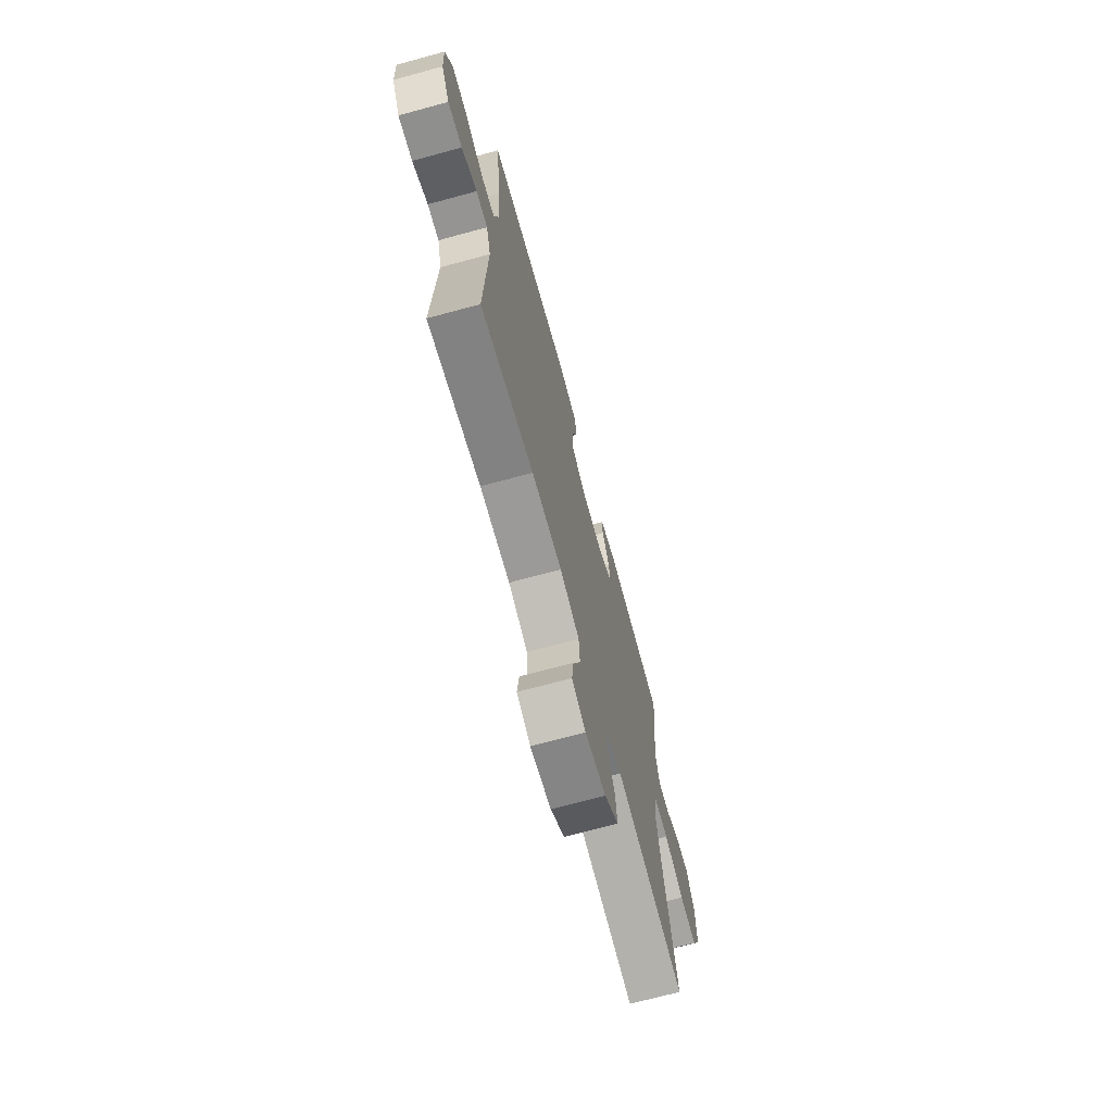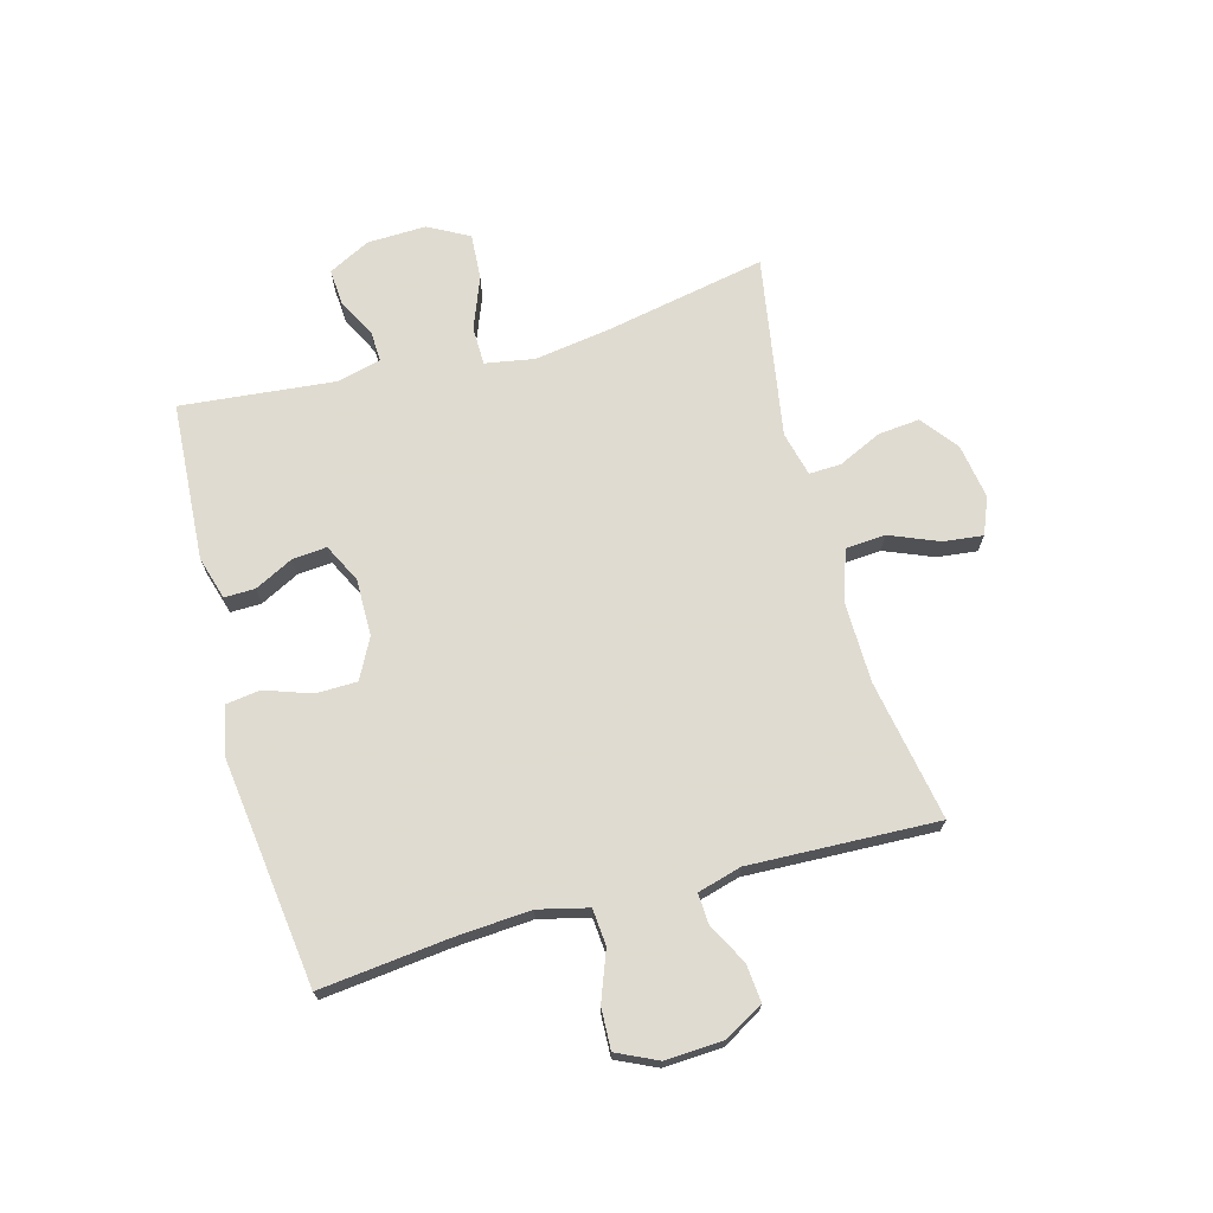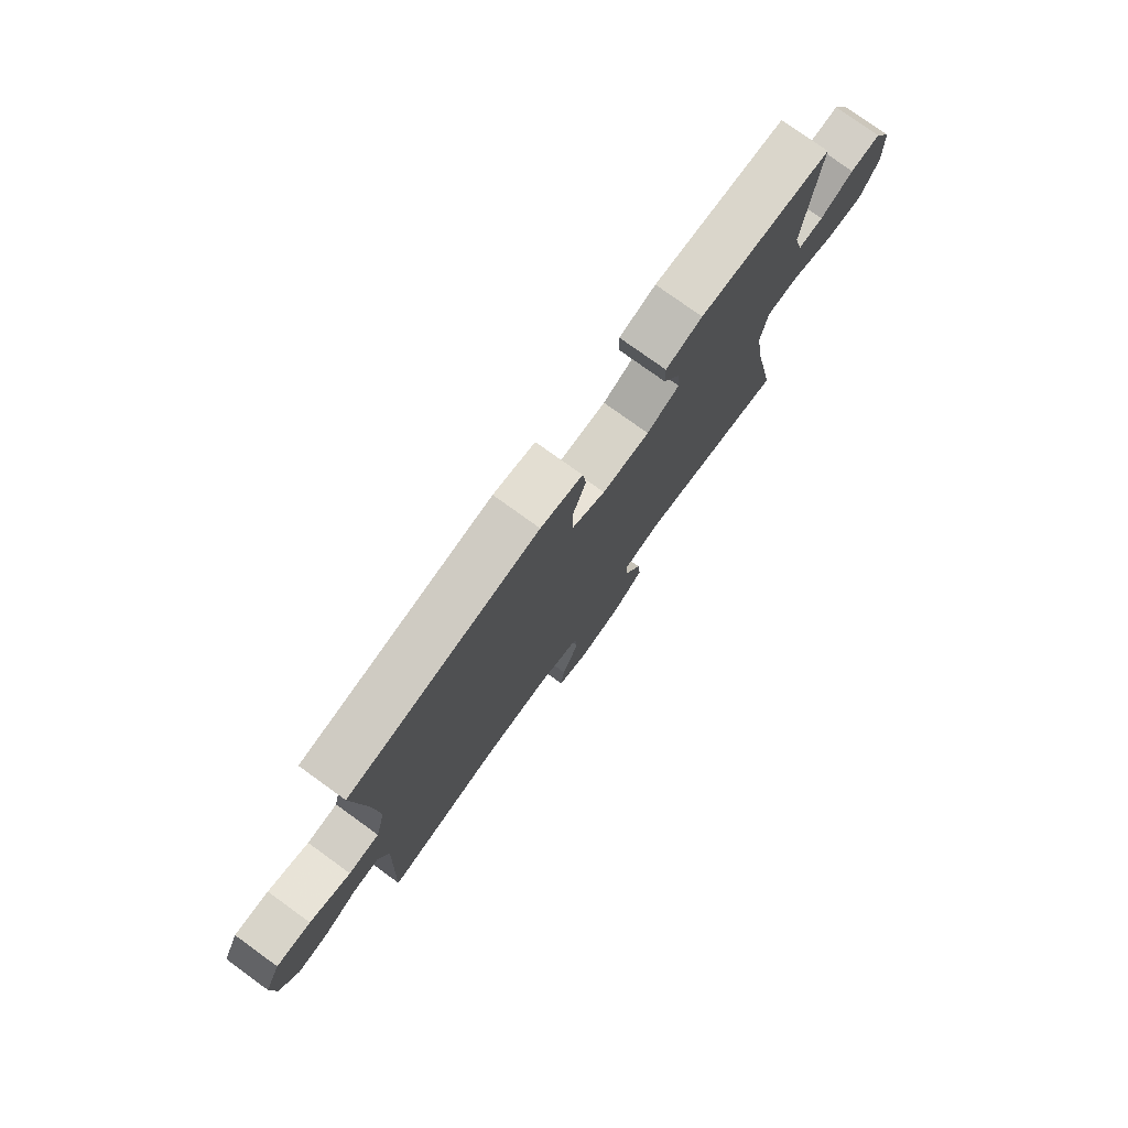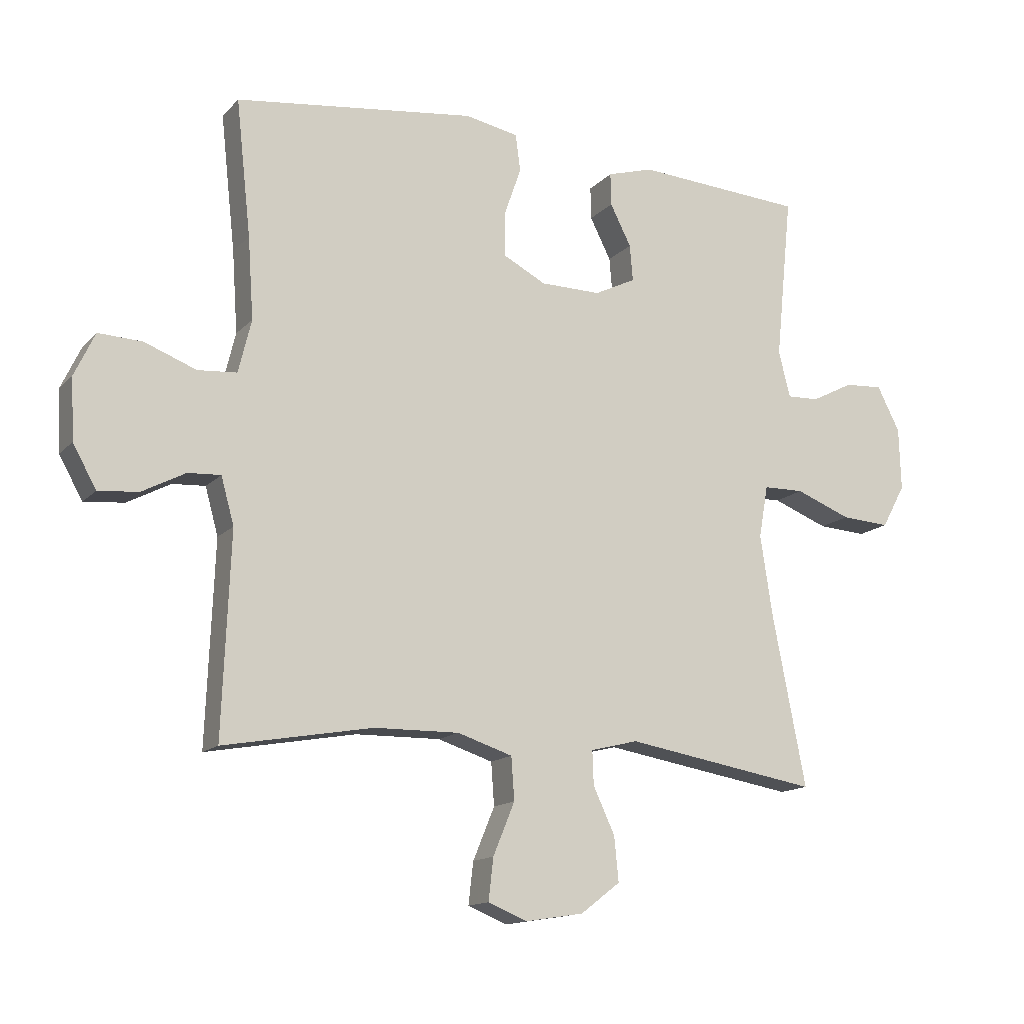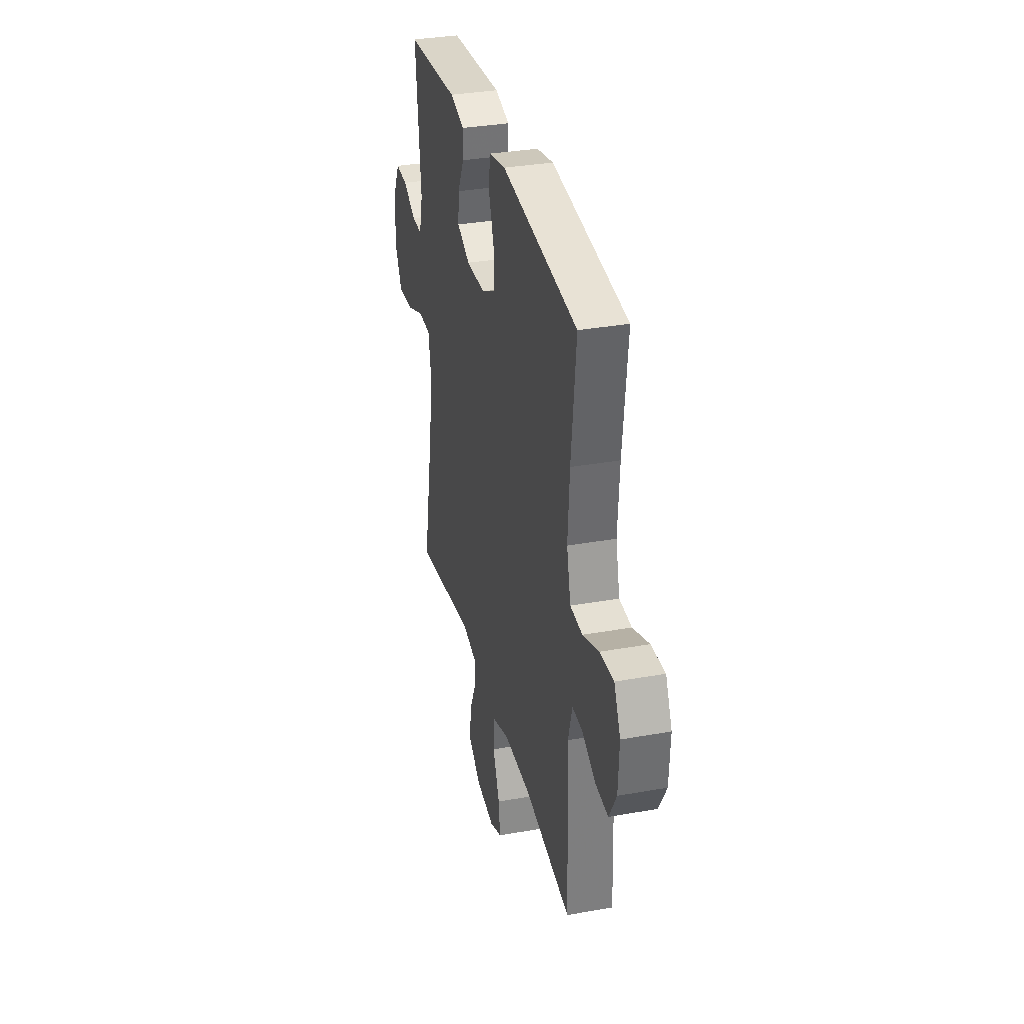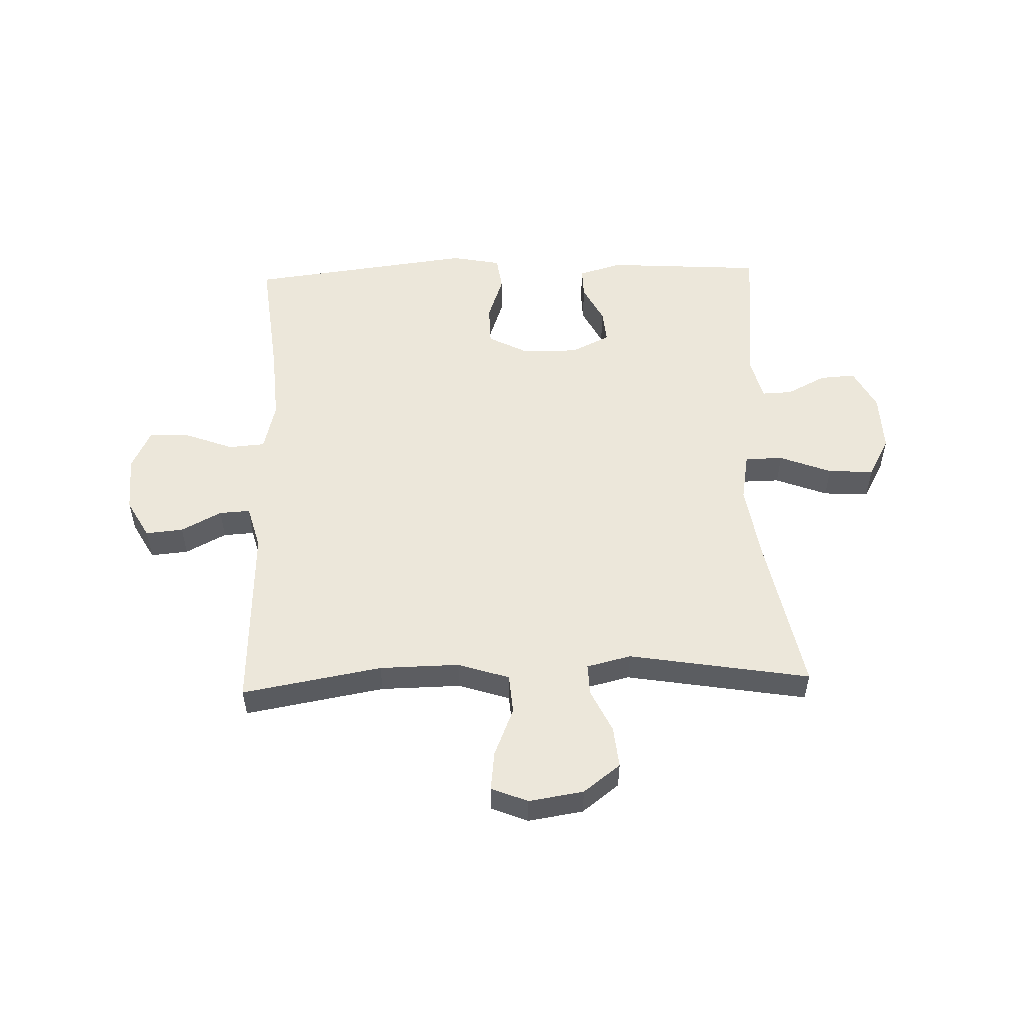
<metadata>
{"format":"obj","ext":"obj","renderer":"f3d","projection":"perspective","resolution":1024,"background":"white","views":[{"elev":-70.2,"azim":105.2,"up":"+Z"},{"elev":70.2,"azim":74.6,"up":"+Y"},{"elev":77.5,"azim":125.8,"up":"+Z"},{"elev":-14.2,"azim":153.6,"up":"+Z"},{"elev":33.2,"azim":76.1,"up":"+Z"},{"elev":52.9,"azim":178.1,"up":"+Y"}]}
</metadata>
<code>
v -0.5 0.07 0.5
v -0.227 0.07 0.518
v -0.152 0.07 0.496
v -0.153 0.07 0.443
v -0.187 0.07 0.376
v -0.192 0.07 0.317
v -0.125 0.07 0.284
v -0.027 0.07 0.285
v 0.042 0.07 0.321
v 0.043 0.07 0.392
v 0.015 0.07 0.472
v 0.023 0.07 0.532
v 0.109 0.07 0.549
v 0.5 0.07 0.5
v 0.476 0.07 0.28
v 0.467 0.07 0.148
v 0.488 0.07 0.062
v 0.551 0.07 0.057
v 0.635 0.07 0.089
v 0.706 0.07 0.092
v 0.739 0.07 0.022
v 0.734 0.07 -0.077
v 0.696 0.07 -0.145
v 0.631 0.07 -0.139
v 0.561 0.07 -0.102
v 0.508 0.07 -0.099
v 0.487 0.07 -0.175
v 0.5 0.07 -0.5
v 0.258 0.07 -0.457
v 0.12 0.07 -0.455
v 0.031 0.07 -0.484
v 0.026 0.07 -0.553
v 0.061 0.07 -0.638
v 0.069 0.07 -0.706
v 0.006 0.07 -0.732
v -0.089 0.07 -0.717
v -0.153 0.07 -0.668
v -0.146 0.07 -0.596
v -0.111 0.07 -0.521
v -0.109 0.07 -0.466
v -0.186 0.07 -0.447
v -0.5 0.07 -0.5
v -0.446 0.07 -0.223
v -0.426 0.07 -0.091
v -0.441 0.07 -0.006
v -0.507 0.07 -0.005
v -0.597 0.07 -0.04
v -0.676 0.07 -0.045
v -0.714 0.07 0.025
v -0.711 0.07 0.127
v -0.674 0.07 0.199
v -0.612 0.07 0.195
v -0.544 0.07 0.16
v -0.492 0.07 0.158
v -0.473 0.07 0.233
v -0.5 0 0.5
v -0.227 0 0.518
v -0.152 0 0.496
v -0.153 0 0.443
v -0.187 0 0.376
v -0.192 0 0.317
v -0.125 0 0.284
v -0.027 0 0.285
v 0.042 0 0.321
v 0.043 0 0.392
v 0.015 0 0.472
v 0.023 0 0.532
v 0.109 0 0.549
v 0.5 0 0.5
v 0.476 0 0.28
v 0.467 0 0.148
v 0.488 0 0.062
v 0.551 0 0.057
v 0.635 0 0.089
v 0.706 0 0.092
v 0.739 0 0.022
v 0.734 0 -0.077
v 0.696 0 -0.145
v 0.631 0 -0.139
v 0.561 0 -0.102
v 0.508 0 -0.099
v 0.487 0 -0.175
v 0.5 0 -0.5
v 0.258 0 -0.457
v 0.12 0 -0.455
v 0.031 0 -0.484
v 0.026 0 -0.553
v 0.061 0 -0.638
v 0.069 0 -0.706
v 0.006 0 -0.732
v -0.089 0 -0.717
v -0.153 0 -0.668
v -0.146 0 -0.596
v -0.111 0 -0.521
v -0.109 0 -0.466
v -0.186 0 -0.447
v -0.5 0 -0.5
v -0.446 0 -0.223
v -0.426 0 -0.091
v -0.441 0 -0.006
v -0.507 0 -0.005
v -0.597 0 -0.04
v -0.676 0 -0.045
v -0.714 0 0.025
v -0.711 0 0.127
v -0.674 0 0.199
v -0.612 0 0.195
v -0.544 0 0.16
v -0.492 0 0.158
v -0.473 0 0.233
f 51 52 53
f 50 51 53
f 49 50 53
f 48 49 53
f 47 48 53
f 46 47 53
f 45 46 53 54
f 41 42 43
f 40 41 43 44
f 37 38 39
f 36 37 39
f 35 36 39
f 34 35 39
f 33 34 39
f 32 33 39
f 31 32 39 40
f 40 44 45
f 31 40 45
f 30 31 45
f 27 28 29
f 45 54 55
f 30 45 55
f 29 30 55
f 27 29 55
f 26 27 55
f 23 24 25
f 22 23 25
f 21 22 25
f 20 21 25
f 19 20 25
f 18 19 25
f 13 14 15
f 12 13 15
f 11 12 15
f 10 11 15
f 9 10 15 16
f 8 9 16 17
f 3 4 5
f 2 3 5
f 1 2 5
f 55 1 5
f 55 5 6
f 26 55 6 7
f 17 18 25 26
f 7 8 17 26
f 108 107 106
f 108 106 105
f 108 105 104
f 108 104 103
f 108 103 102
f 108 102 101
f 109 108 101 100
f 98 97 96
f 99 98 96 95
f 94 93 92
f 94 92 91
f 94 91 90
f 94 90 89
f 94 89 88
f 94 88 87
f 95 94 87 86
f 100 99 95
f 100 95 86
f 100 86 85
f 84 83 82
f 110 109 100
f 110 100 85
f 110 85 84
f 110 84 82
f 110 82 81
f 80 79 78
f 80 78 77
f 80 77 76
f 80 76 75
f 80 75 74
f 80 74 73
f 70 69 68
f 70 68 67
f 70 67 66
f 70 66 65
f 71 70 65 64
f 72 71 64 63
f 60 59 58
f 60 58 57
f 60 57 56
f 60 56 110
f 61 60 110
f 62 61 110 81
f 81 80 73 72
f 81 72 63 62
f 1 56 57 2
f 2 57 58 3
f 3 58 59 4
f 4 59 60 5
f 5 60 61 6
f 6 61 62 7
f 7 62 63 8
f 8 63 64 9
f 9 64 65 10
f 10 65 66 11
f 11 66 67 12
f 12 67 68 13
f 13 68 69 14
f 14 69 70 15
f 15 70 71 16
f 16 71 72 17
f 17 72 73 18
f 18 73 74 19
f 19 74 75 20
f 20 75 76 21
f 21 76 77 22
f 22 77 78 23
f 23 78 79 24
f 24 79 80 25
f 25 80 81 26
f 26 81 82 27
f 27 82 83 28
f 28 83 84 29
f 29 84 85 30
f 30 85 86 31
f 31 86 87 32
f 32 87 88 33
f 33 88 89 34
f 34 89 90 35
f 35 90 91 36
f 36 91 92 37
f 37 92 93 38
f 38 93 94 39
f 39 94 95 40
f 40 95 96 41
f 41 96 97 42
f 42 97 98 43
f 43 98 99 44
f 44 99 100 45
f 45 100 101 46
f 46 101 102 47
f 47 102 103 48
f 48 103 104 49
f 49 104 105 50
f 50 105 106 51
f 51 106 107 52
f 52 107 108 53
f 53 108 109 54
f 54 109 110 55
f 55 110 56 1

</code>
